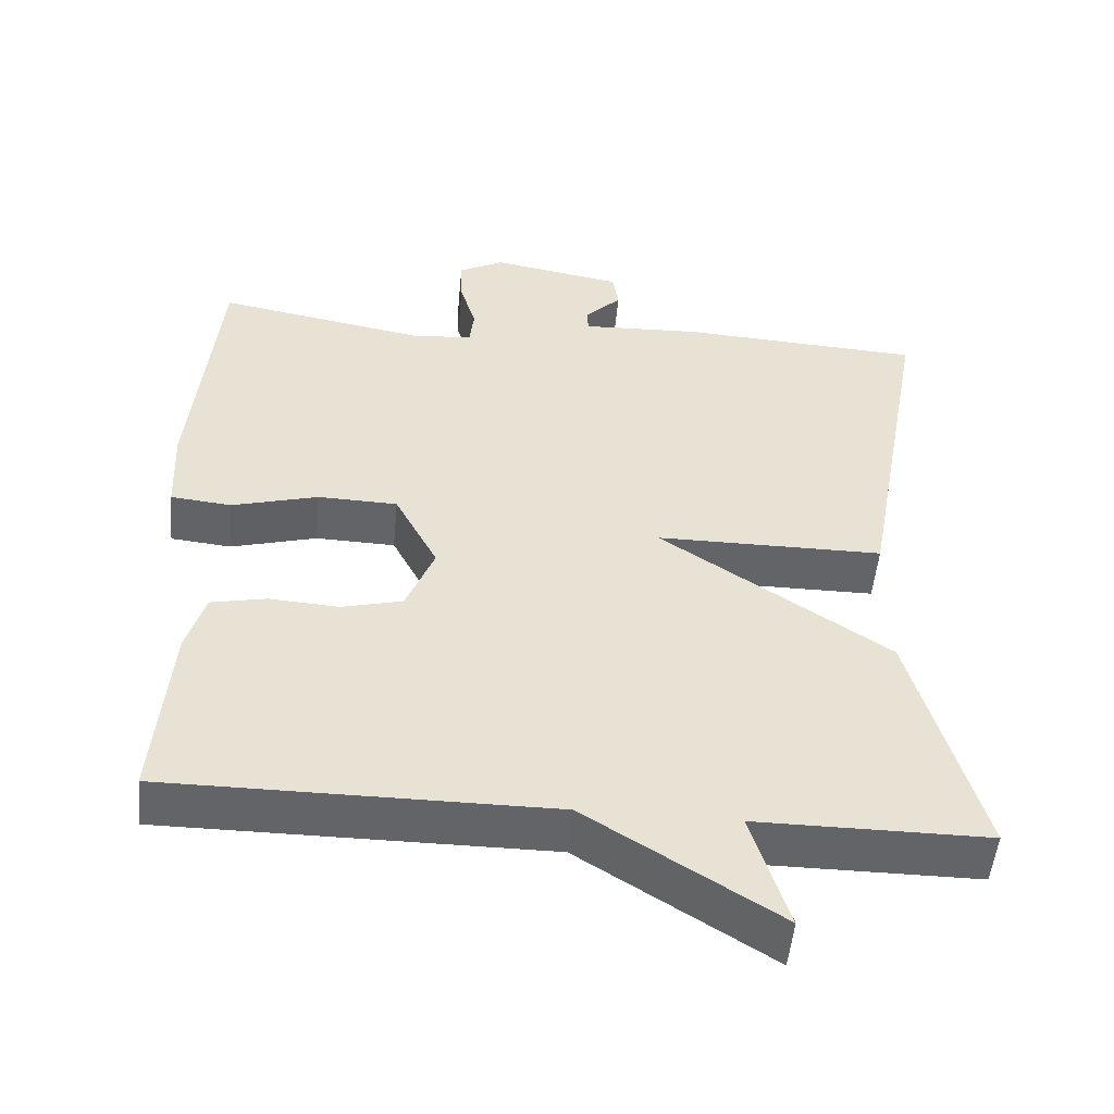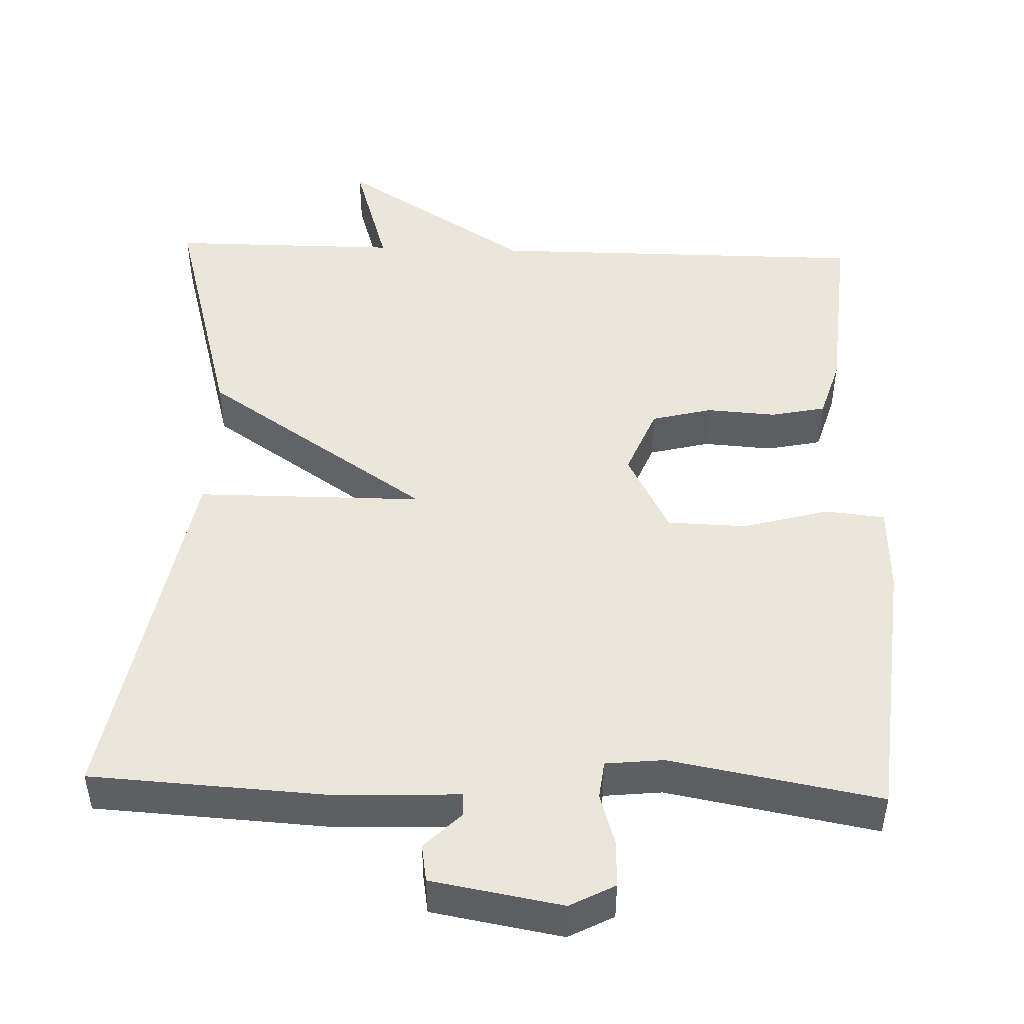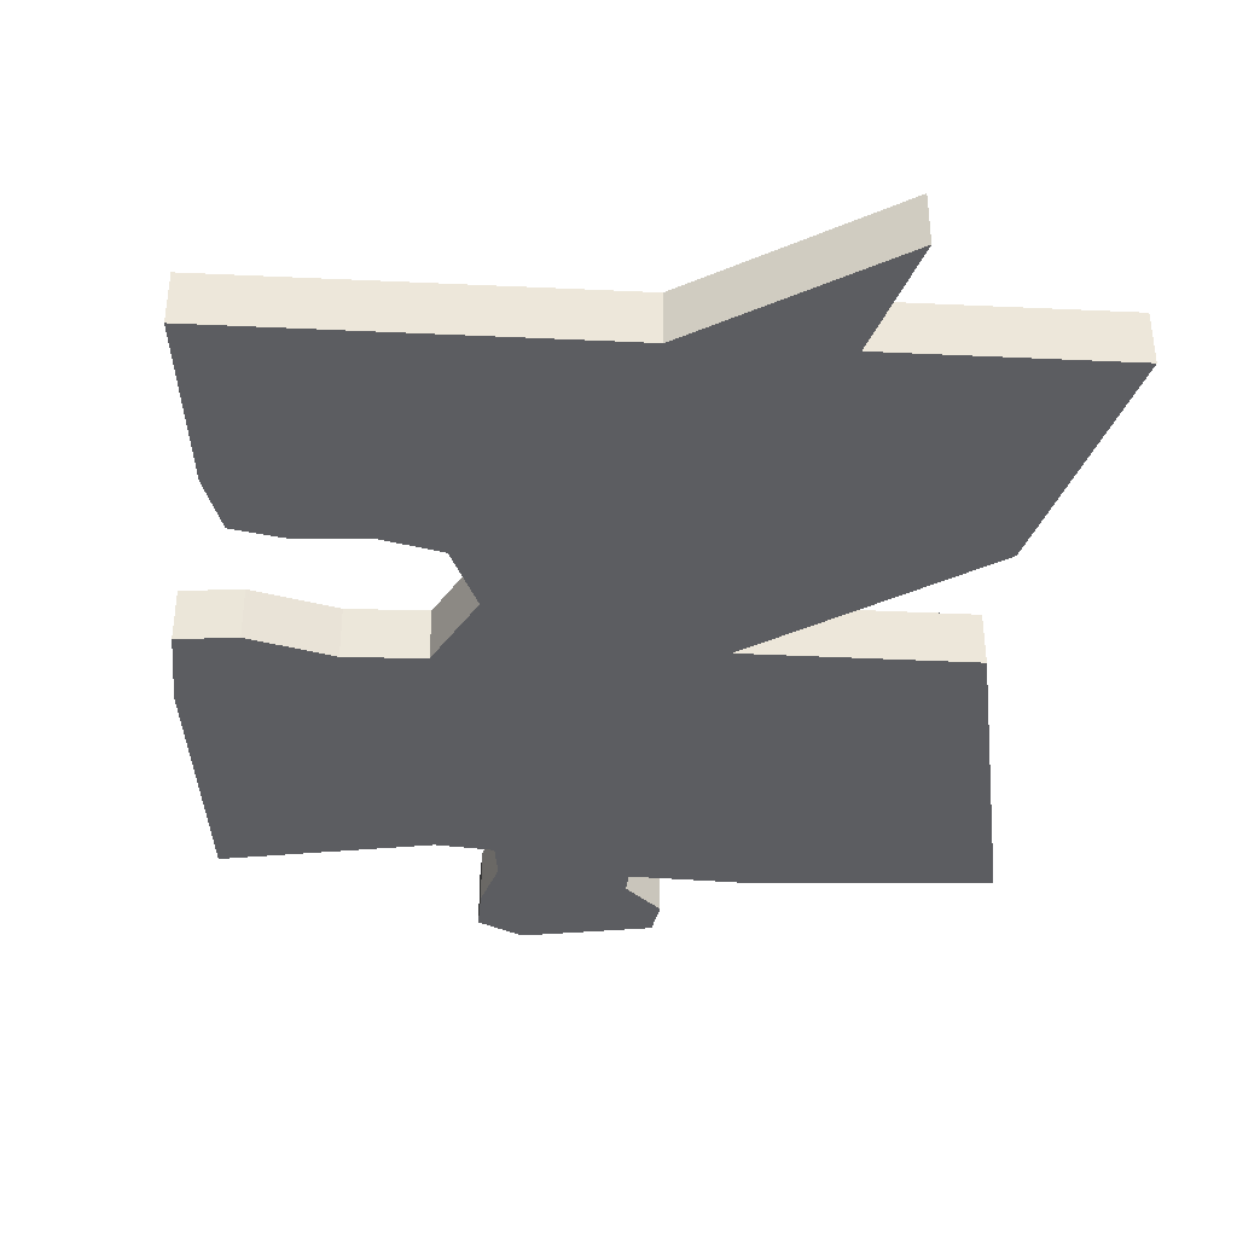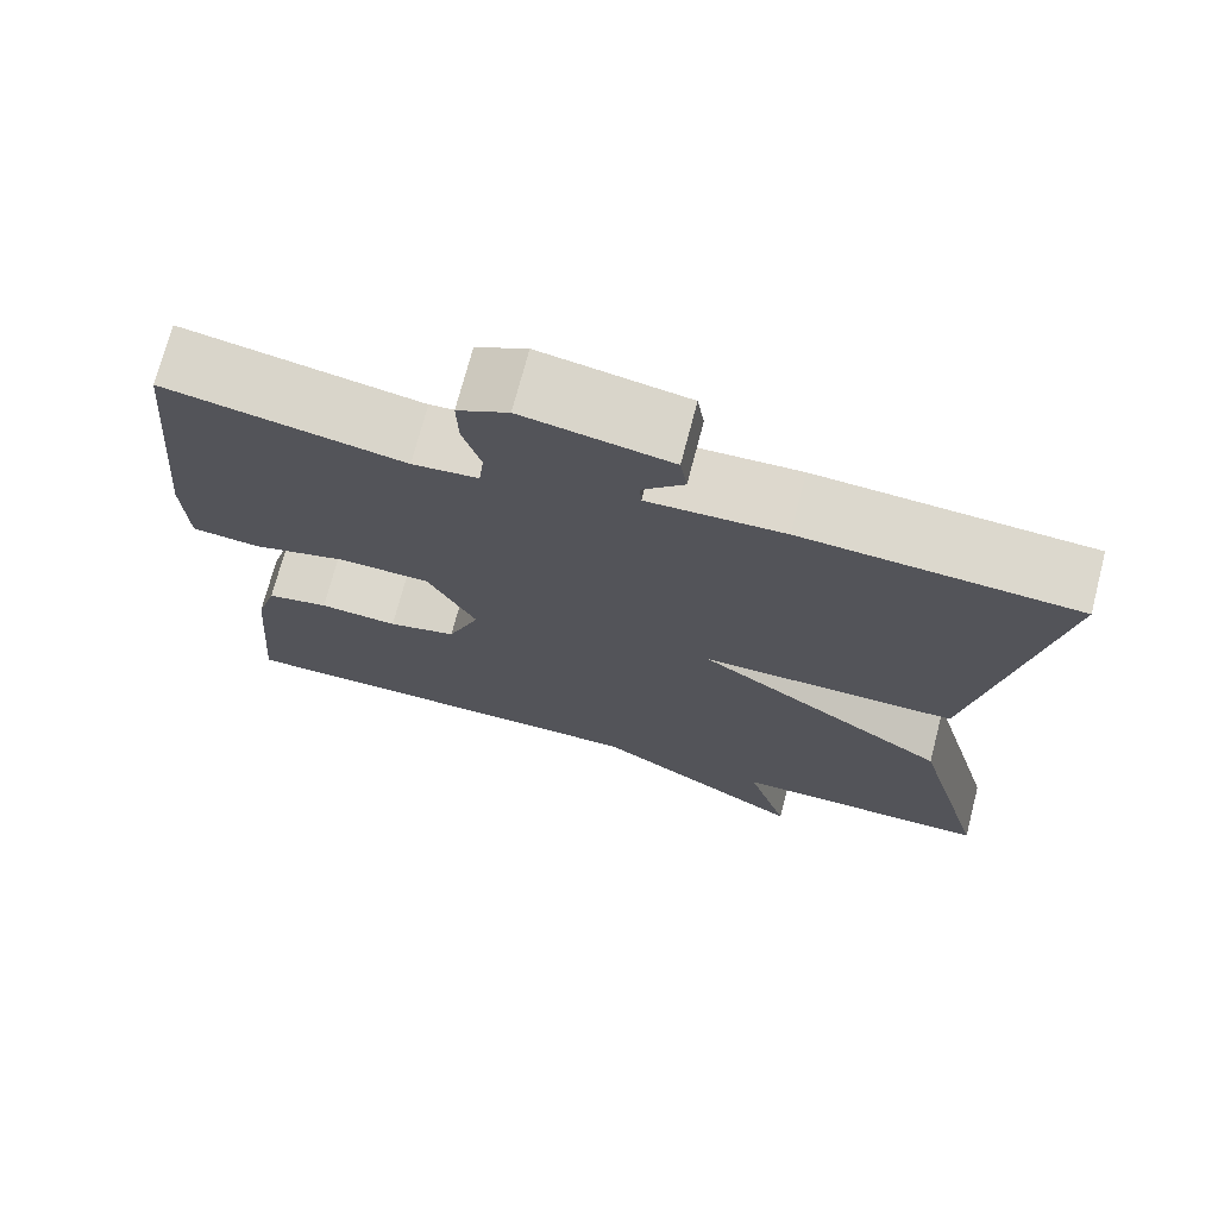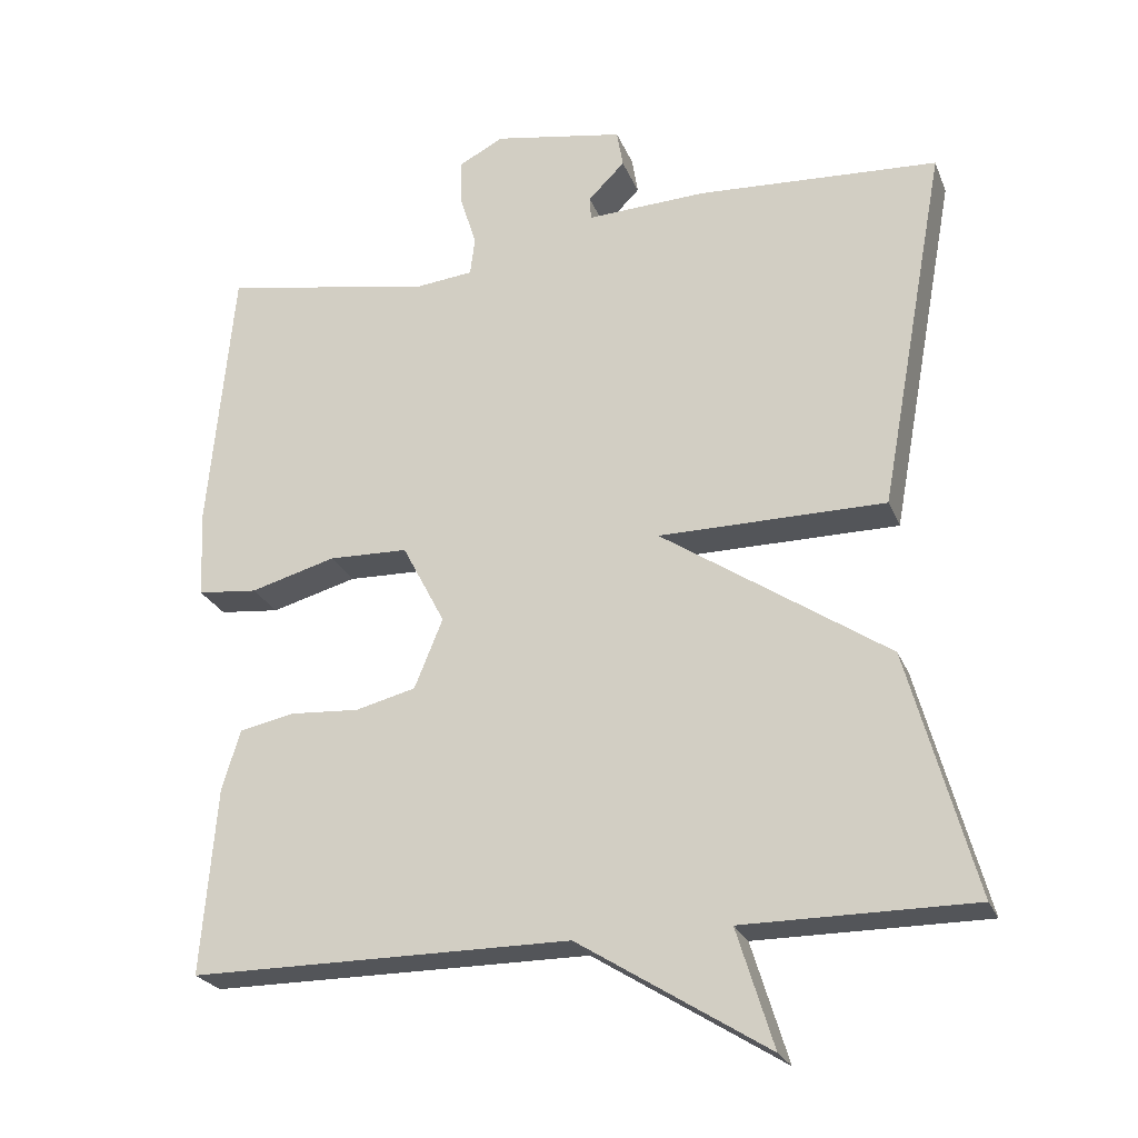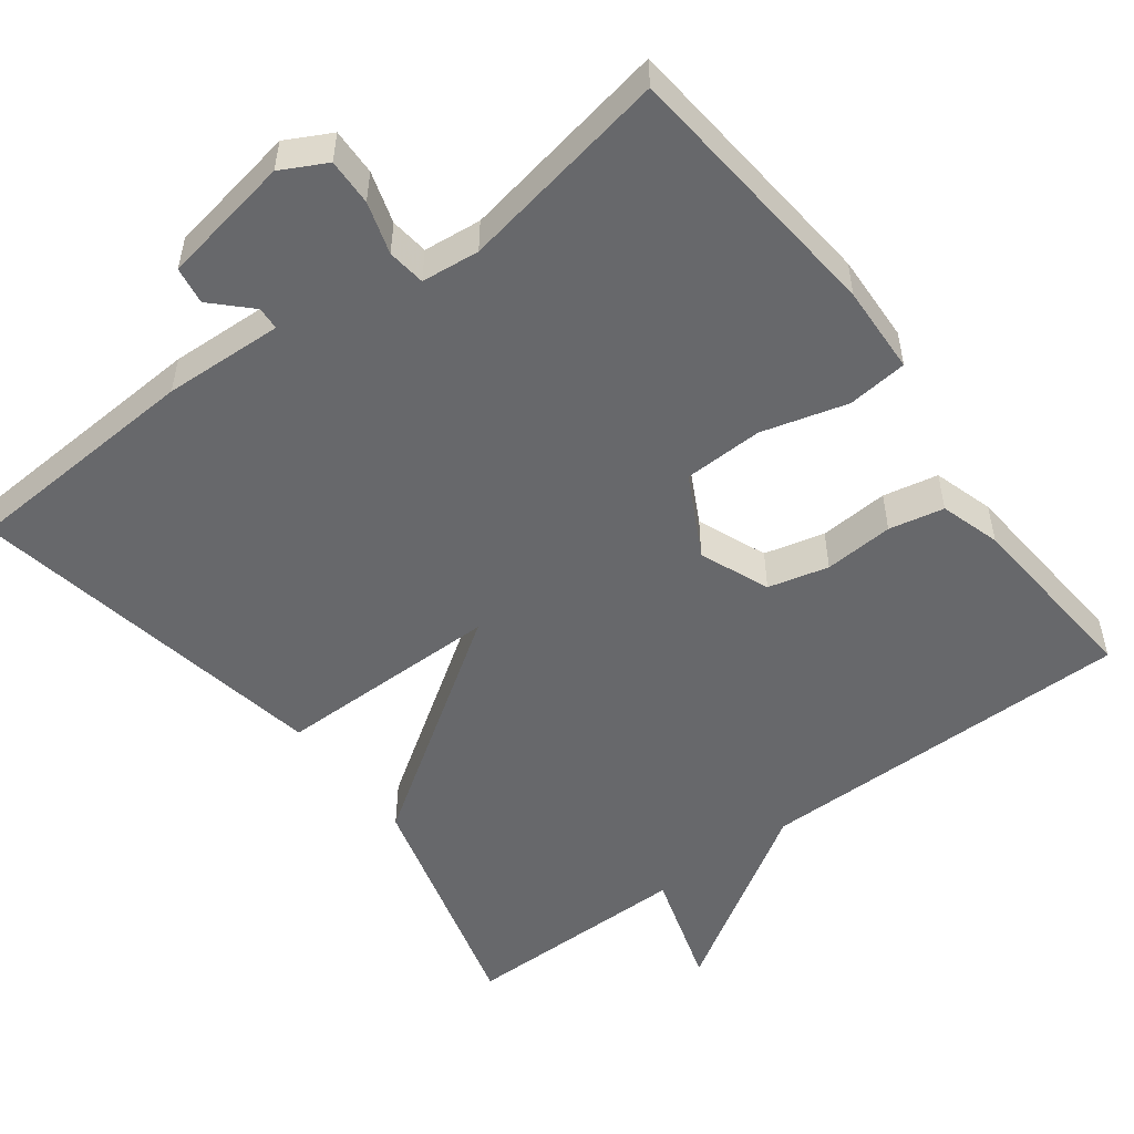
<metadata>
{"format":"obj","ext":"obj","renderer":"f3d","projection":"perspective","resolution":1024,"background":"white","views":[{"elev":-51.1,"azim":174.7,"up":"+Z"},{"elev":48.0,"azim":2.0,"up":"+Y"},{"elev":-37.1,"azim":176.6,"up":"+Y"},{"elev":72.2,"azim":-165.4,"up":"+Z"},{"elev":-24.4,"azim":-161.5,"up":"+Z"},{"elev":-52.4,"azim":36.9,"up":"+Y"}]}
</metadata>
<code>
v 0.5 0.07 0.5
v 0.533 0.07 0.146
v 0.528 0.07 0.03
v 0.449 0.07 0.022
v 0.337 0.07 0.053
v 0.233 0.07 0.05
v 0.177 0.07 -0.057
v 0.214 0.07 -0.148
v 0.293 0.07 -0.168
v 0.384 0.07 -0.162
v 0.456 0.07 -0.177
v 0.48 0.07 -0.256
v 0.5 0.07 -0.5
v 0.001 0.07 -0.5
v -0.247 0.07 -0.655
v -0.199 0.07 -0.5
v -0.5 0.07 -0.5
v -0.412 0.07 -0.18
v -0.115 0.07 0.019
v -0.412 0.07 0.02
v -0.5 0.07 0.5
v -0.184 0.07 0.518
v -0.027 0.07 0.511
v -0.025 0.07 0.541
v -0.073 0.07 0.589
v -0.065 0.07 0.638
v 0.106 0.07 0.668
v 0.165 0.07 0.637
v 0.163 0.07 0.576
v 0.142 0.07 0.508
v 0.148 0.07 0.458
v 0.224 0.07 0.45
v 0.5 0 0.5
v 0.533 0 0.146
v 0.528 0 0.03
v 0.449 0 0.022
v 0.337 0 0.053
v 0.233 0 0.05
v 0.177 0 -0.057
v 0.214 0 -0.148
v 0.293 0 -0.168
v 0.384 0 -0.162
v 0.456 0 -0.177
v 0.48 0 -0.256
v 0.5 0 -0.5
v 0.001 0 -0.5
v -0.247 0 -0.655
v -0.199 0 -0.5
v -0.5 0 -0.5
v -0.412 0 -0.18
v -0.115 0 0.019
v -0.412 0 0.02
v -0.5 0 0.5
v -0.184 0 0.518
v -0.027 0 0.511
v -0.025 0 0.541
v -0.073 0 0.589
v -0.065 0 0.638
v 0.106 0 0.668
v 0.165 0 0.637
v 0.163 0 0.576
v 0.142 0 0.508
v 0.148 0 0.458
v 0.224 0 0.45
f 28 29 30
f 27 28 30
f 26 27 30
f 25 26 30
f 24 25 30
f 23 24 30 31
f 22 23 31
f 21 22 31
f 20 21 31
f 19 20 31
f 16 17 18 19
f 16 19 31 32
f 14 15 16 32
f 12 13 14
f 11 12 14
f 10 11 14
f 9 10 14
f 8 9 14
f 7 8 14
f 3 4 5
f 2 3 5
f 1 2 5
f 32 1 5
f 32 5 6
f 7 14 32
f 6 7 32
f 62 61 60
f 62 60 59
f 62 59 58
f 62 58 57
f 62 57 56
f 63 62 56 55
f 63 55 54
f 63 54 53
f 63 53 52
f 63 52 51
f 51 50 49 48
f 64 63 51 48
f 64 48 47 46
f 46 45 44
f 46 44 43
f 46 43 42
f 46 42 41
f 46 41 40
f 46 40 39
f 37 36 35
f 37 35 34
f 37 34 33
f 37 33 64
f 38 37 64
f 64 46 39
f 64 39 38
f 1 33 34 2
f 2 34 35 3
f 3 35 36 4
f 4 36 37 5
f 5 37 38 6
f 6 38 39 7
f 7 39 40 8
f 8 40 41 9
f 9 41 42 10
f 10 42 43 11
f 11 43 44 12
f 12 44 45 13
f 13 45 46 14
f 14 46 47 15
f 15 47 48 16
f 16 48 49 17
f 17 49 50 18
f 18 50 51 19
f 19 51 52 20
f 20 52 53 21
f 21 53 54 22
f 22 54 55 23
f 23 55 56 24
f 24 56 57 25
f 25 57 58 26
f 26 58 59 27
f 27 59 60 28
f 28 60 61 29
f 29 61 62 30
f 30 62 63 31
f 31 63 64 32
f 32 64 33 1

</code>
